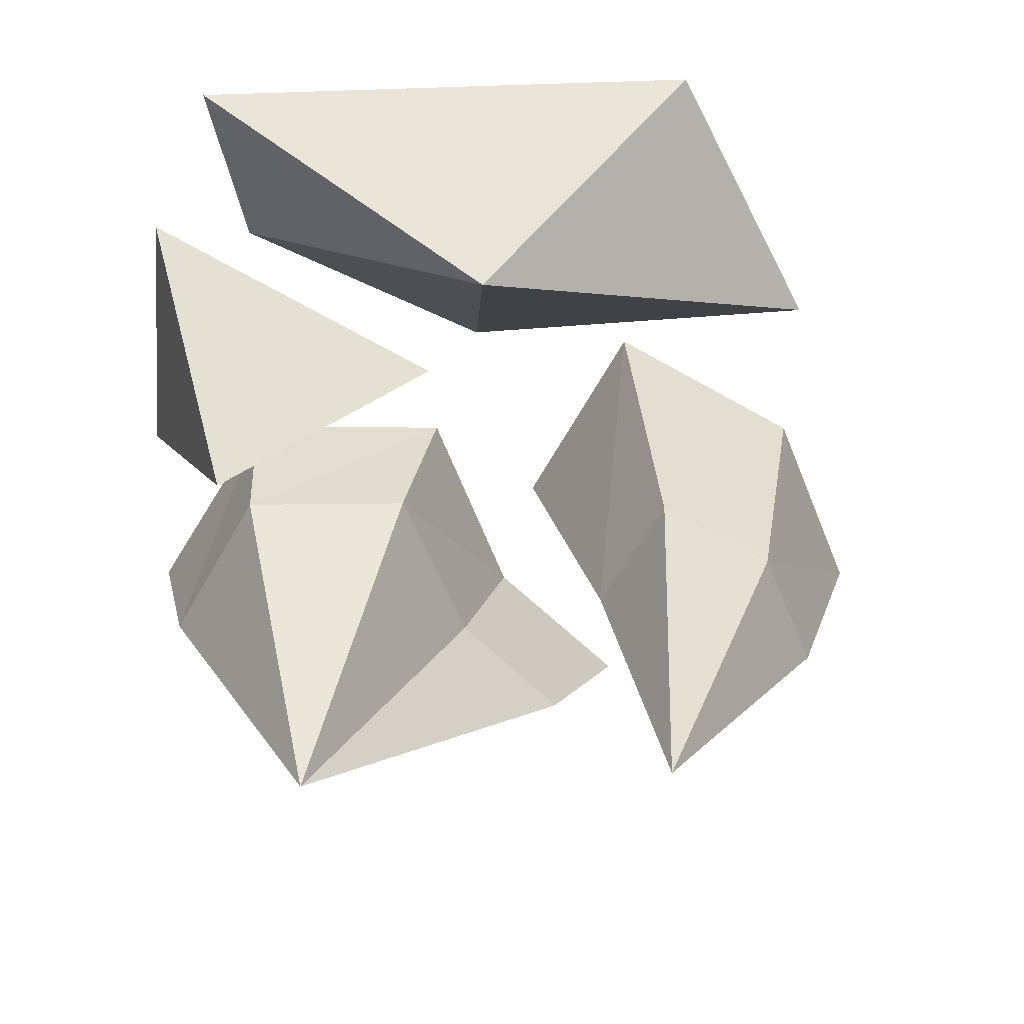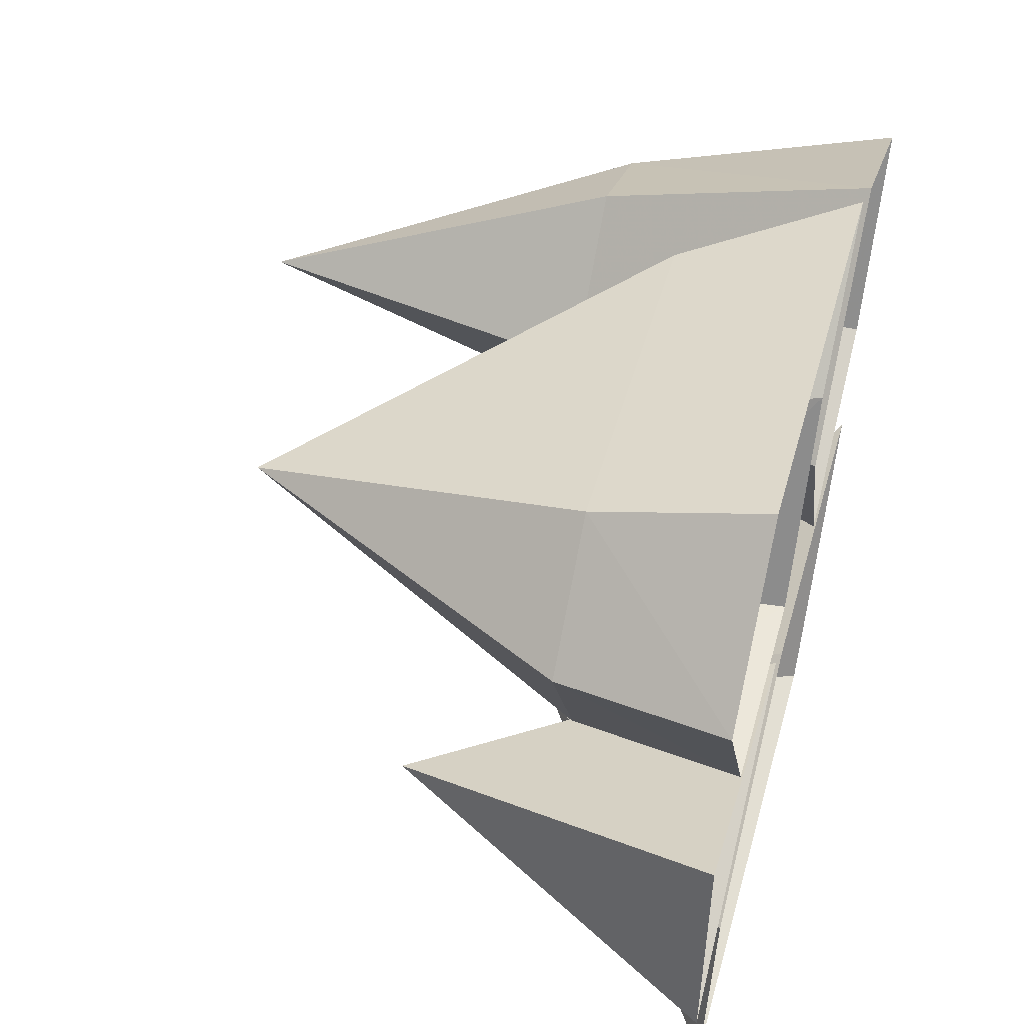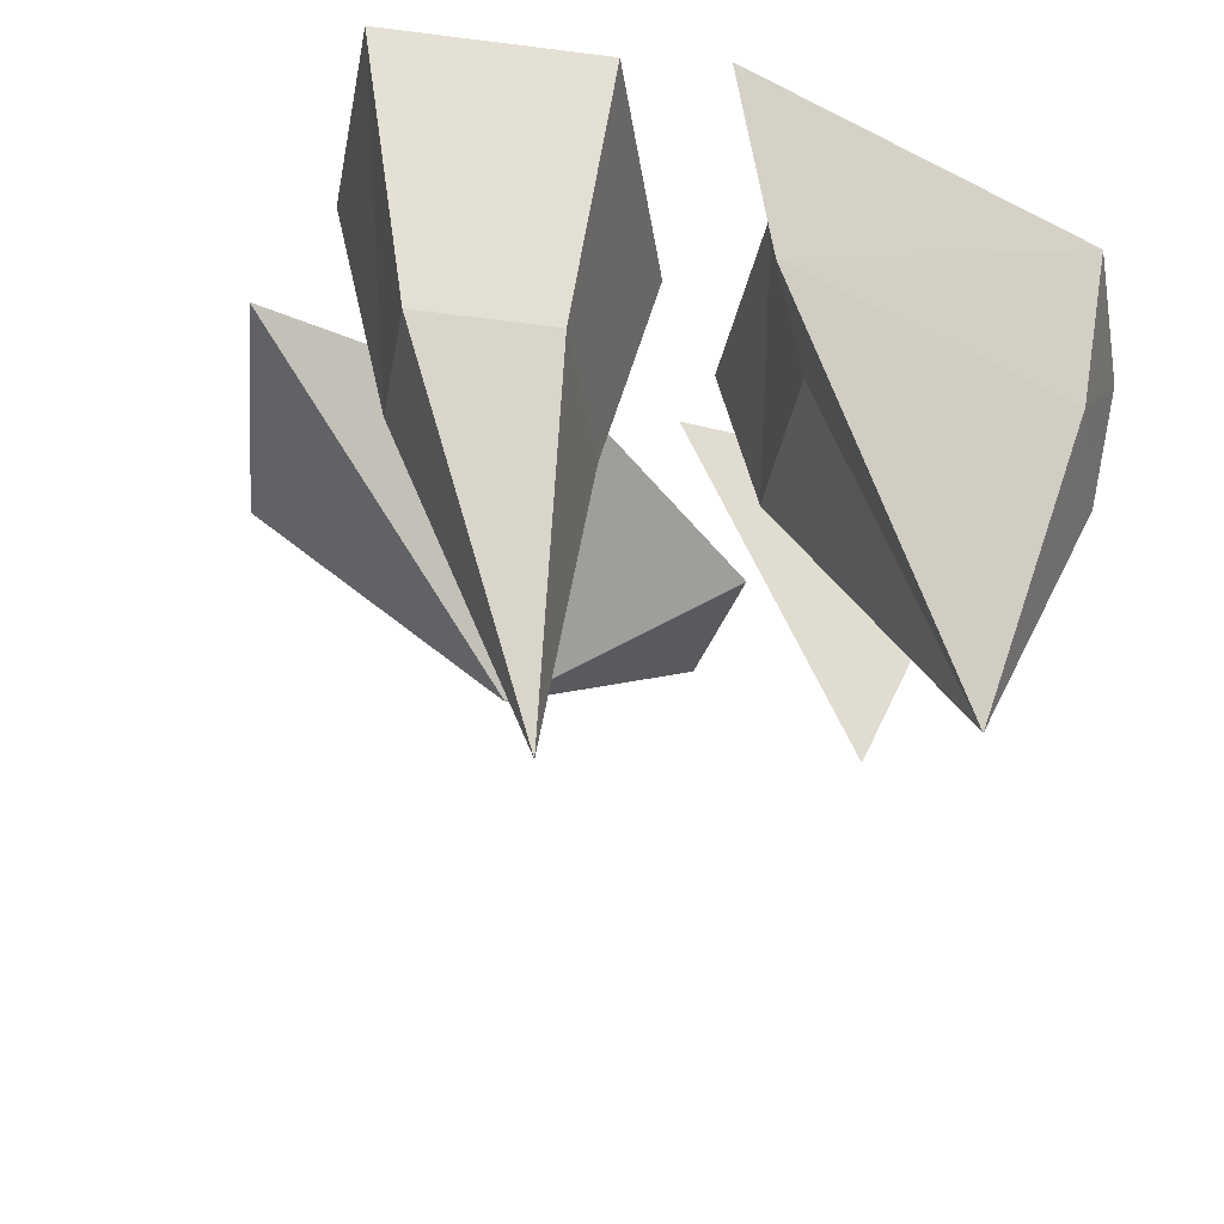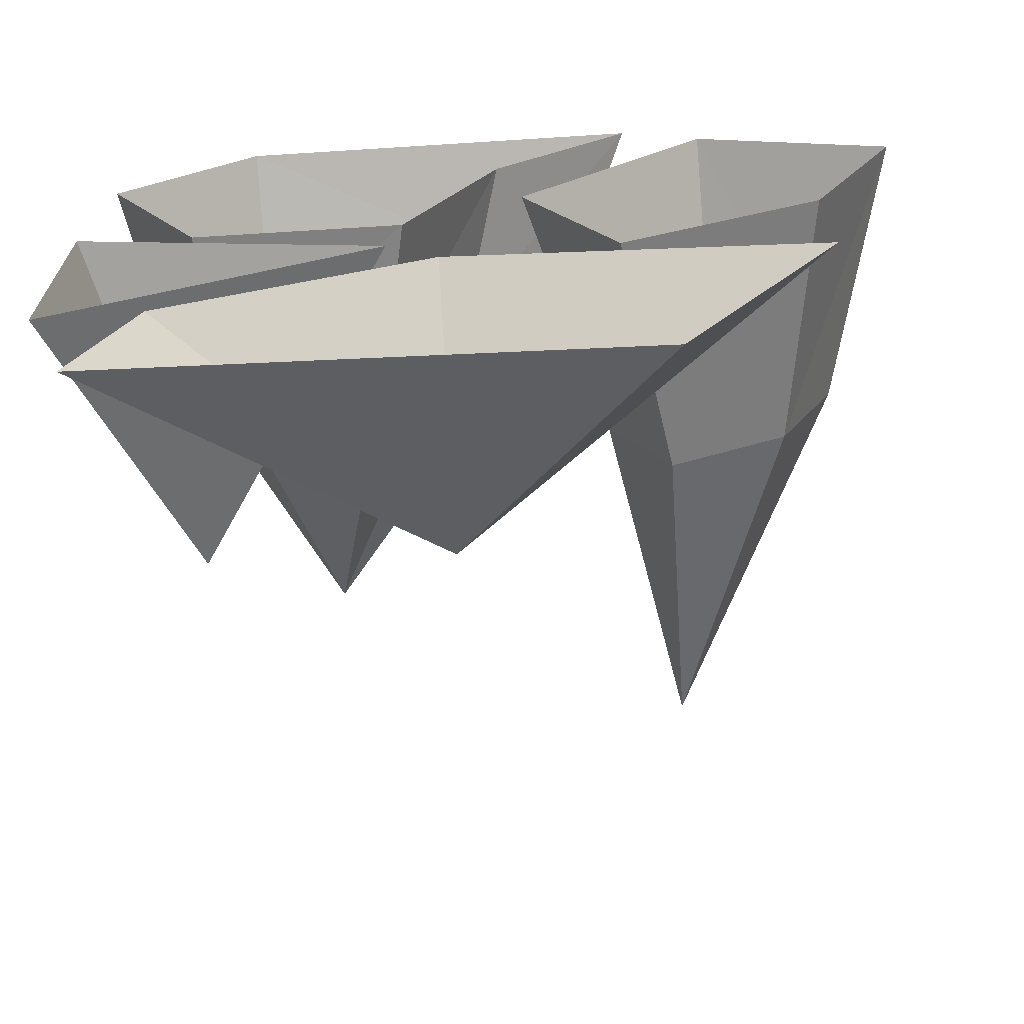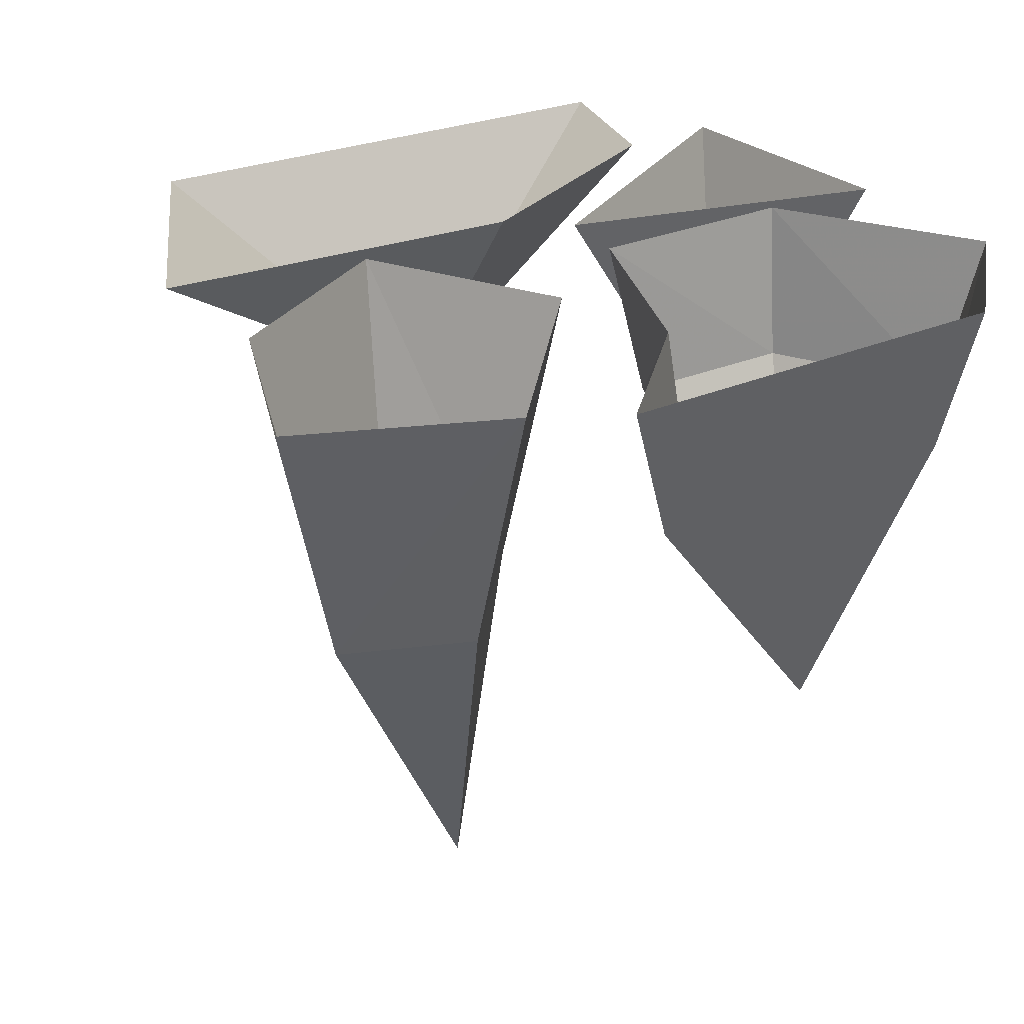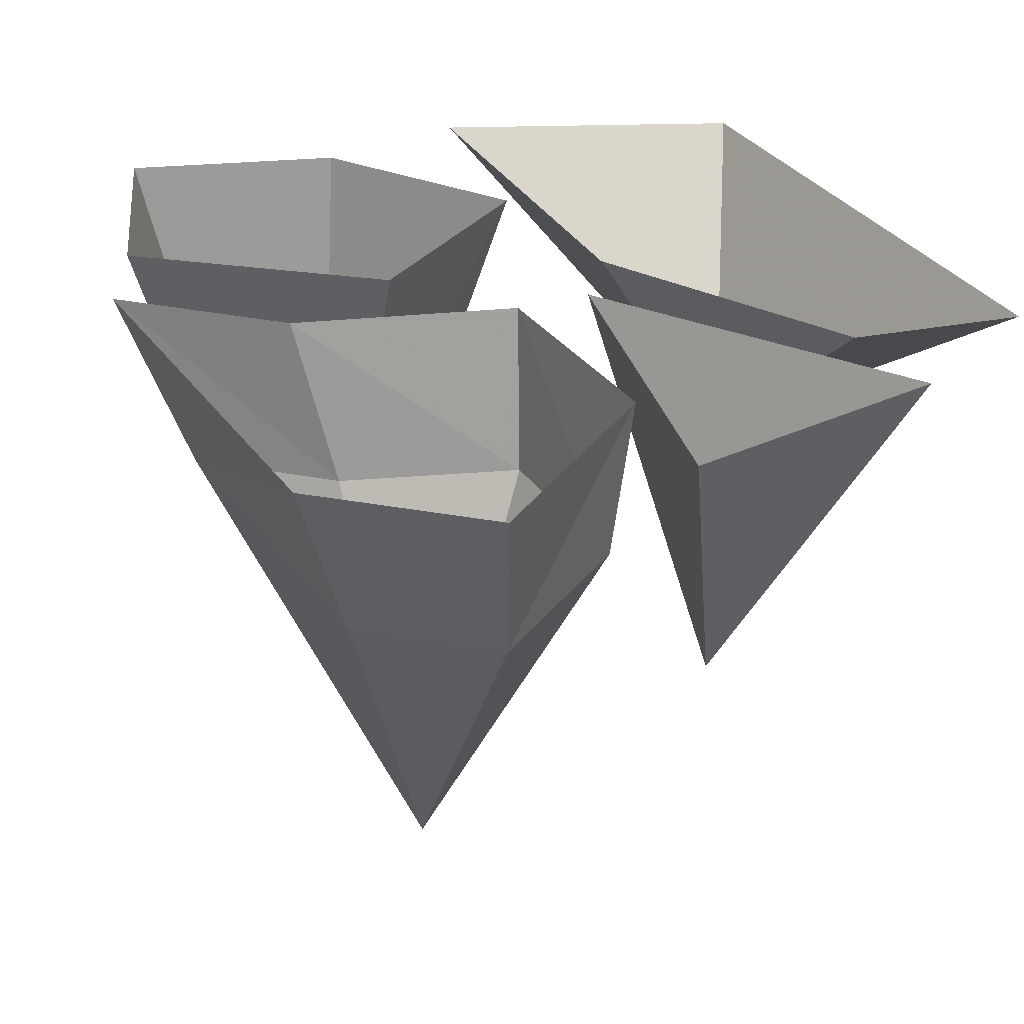
<metadata>
{"format":"obj","ext":"obj","renderer":"f3d","projection":"perspective","resolution":1024,"background":"white","views":[{"elev":-61.9,"azim":176.2,"up":"+Y"},{"elev":50.0,"azim":105.2,"up":"+Z"},{"elev":-37.5,"azim":-36.6,"up":"+Y"},{"elev":-68.1,"azim":-175.5,"up":"+Z"},{"elev":27.7,"azim":-37.4,"up":"+Y"},{"elev":32.2,"azim":56.7,"up":"+Y"}]}
</metadata>
<code>
o object/rock_pile
v -10 -24 53
v 32 -72 40
v 41 -24 56
v 41 0 63
v -21 0 59
v 7 -24 38
v 19 -24 14
v 45 -24 16
v 57 -24 41
v 62 0 44
v 46 0 13
v 14 0 11
v 0 0 41
v 8 -36 -32
v -48 0 -16
v -24 0 -56
v 56 0 -48
v 48 0 -24
v 8 0 -8
v -24 -39 4
v -42 -39 13
v -48 0 7
v -18 0 -8
v -15 -39 22
v -24 -89 22
v -51 -39 31
v -62 0 36
v -33 -39 40
v -33 0 51
v -4 0 22
v 48 -48 0
v 16 0 0
v 64 0 -24
v 64 0 16
f 1 2 3
f 1 3 4
f 1 4 5
f 1 5 6
f 1 6 2
f 2 6 7
f 2 7 8
f 2 8 9
f 2 9 3
f 3 9 10
f 3 10 4
f 11 10 9
f 11 9 8
f 11 8 12
f 12 8 7
f 12 7 13
f 13 7 6
f 13 6 5
f 14 15 16
f 14 16 17
f 14 17 18
f 14 18 19
f 14 19 15
f 20 21 22
f 20 22 23
f 20 23 24
f 20 24 25
f 20 25 21
f 21 25 26
f 21 26 27
f 21 27 22
f 26 28 29
f 26 29 27
f 28 24 30
f 28 30 29
f 24 23 30
f 26 25 28
f 28 25 24
f 31 32 33
f 31 33 34
f 31 34 32

</code>
